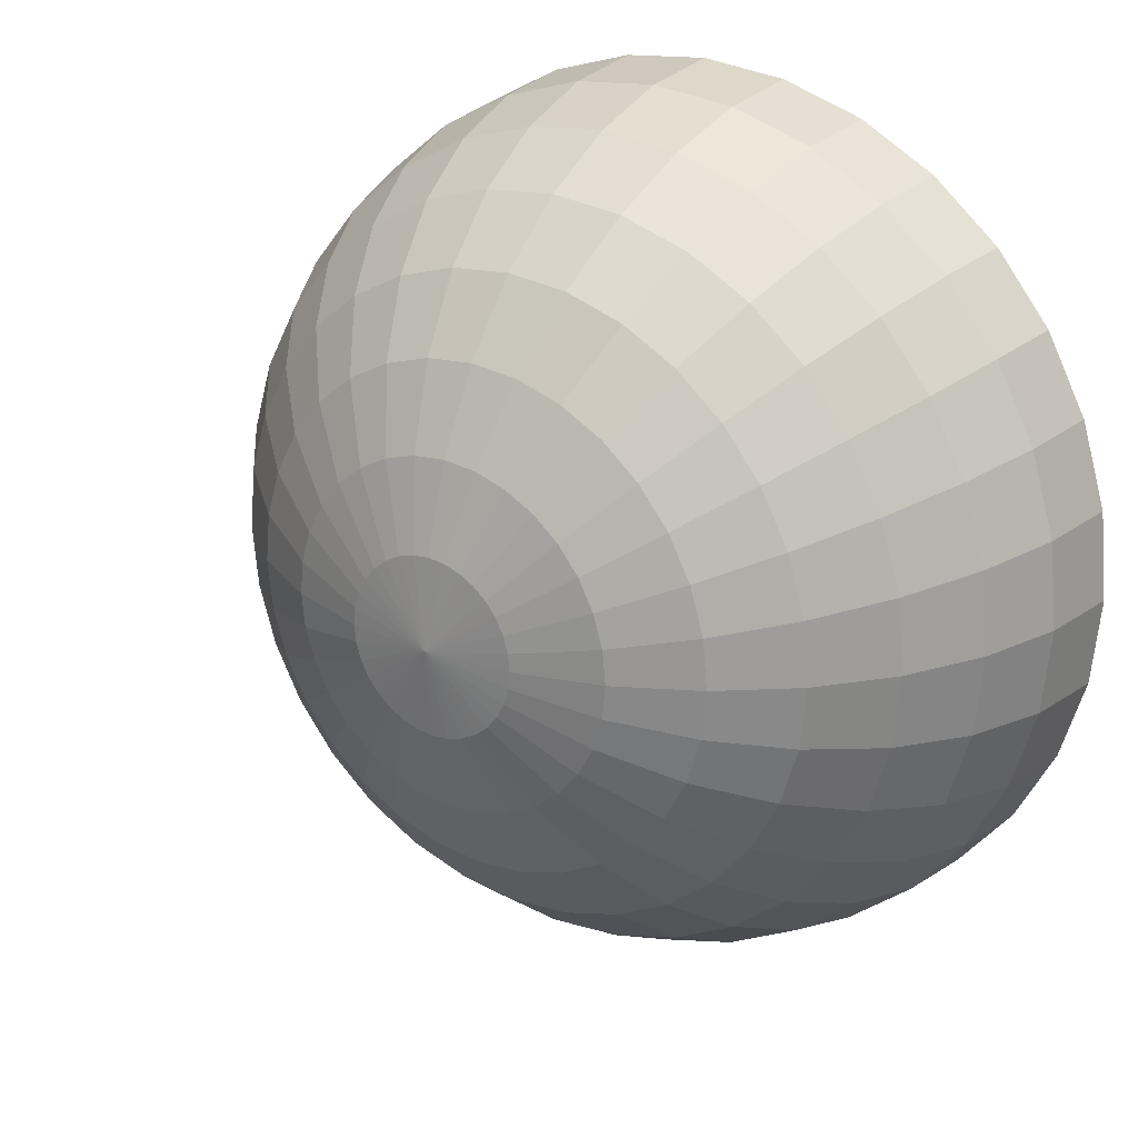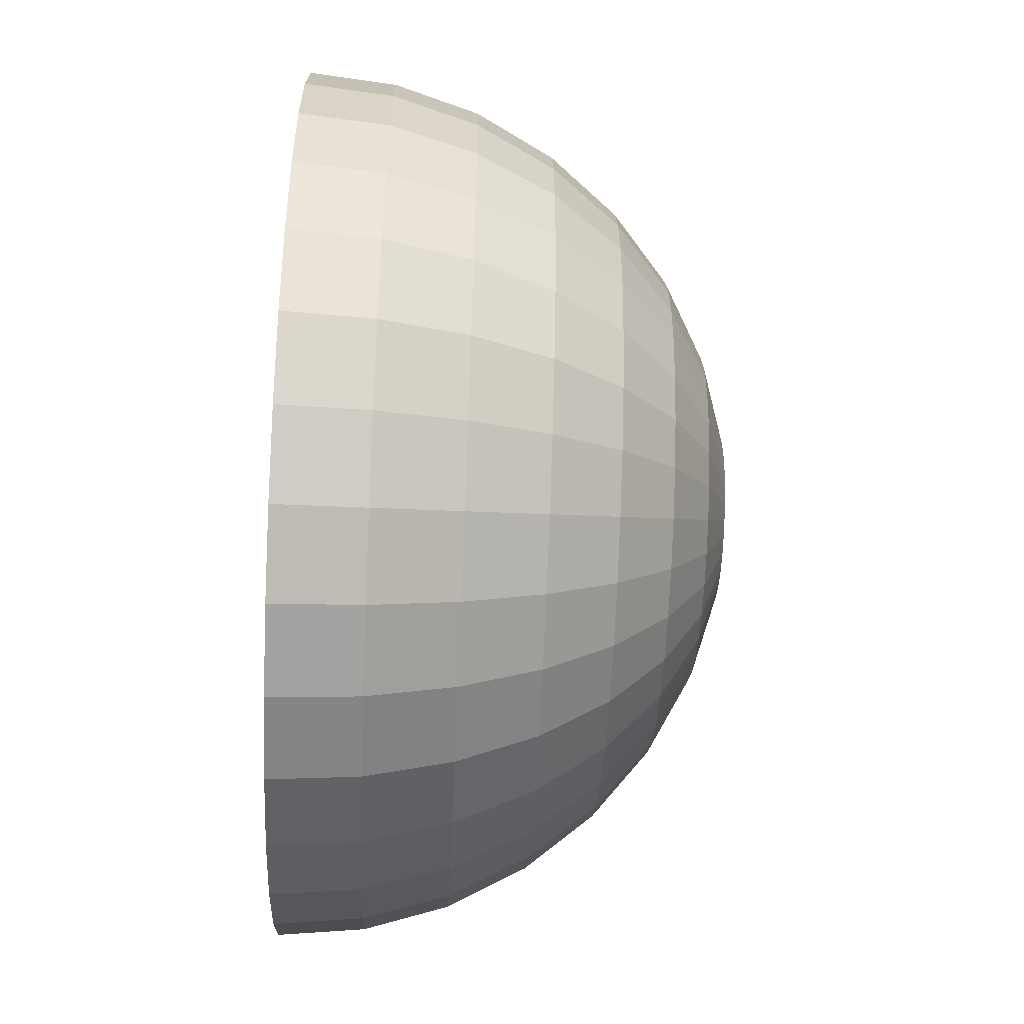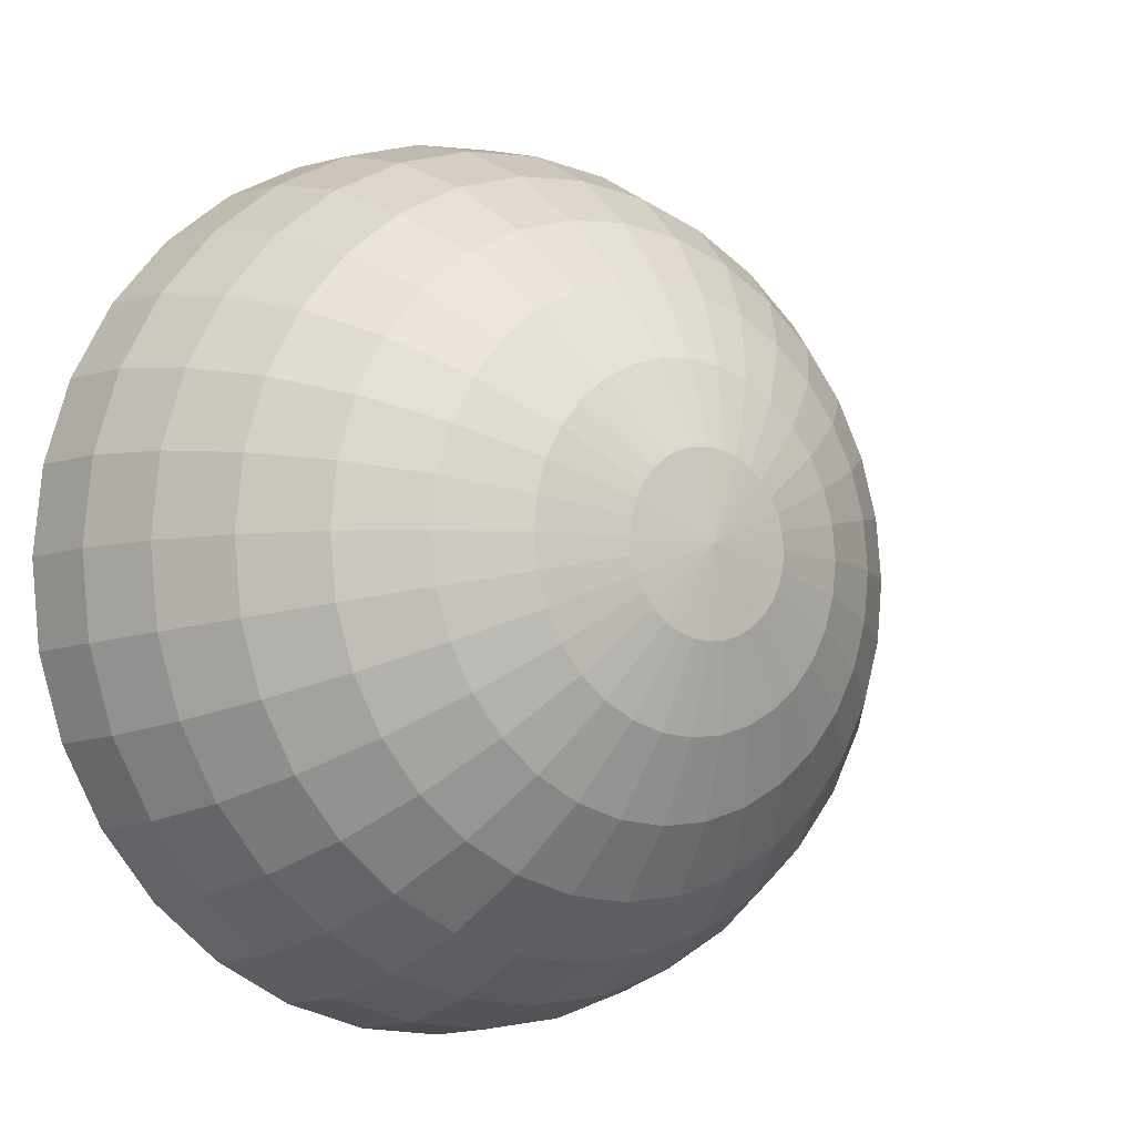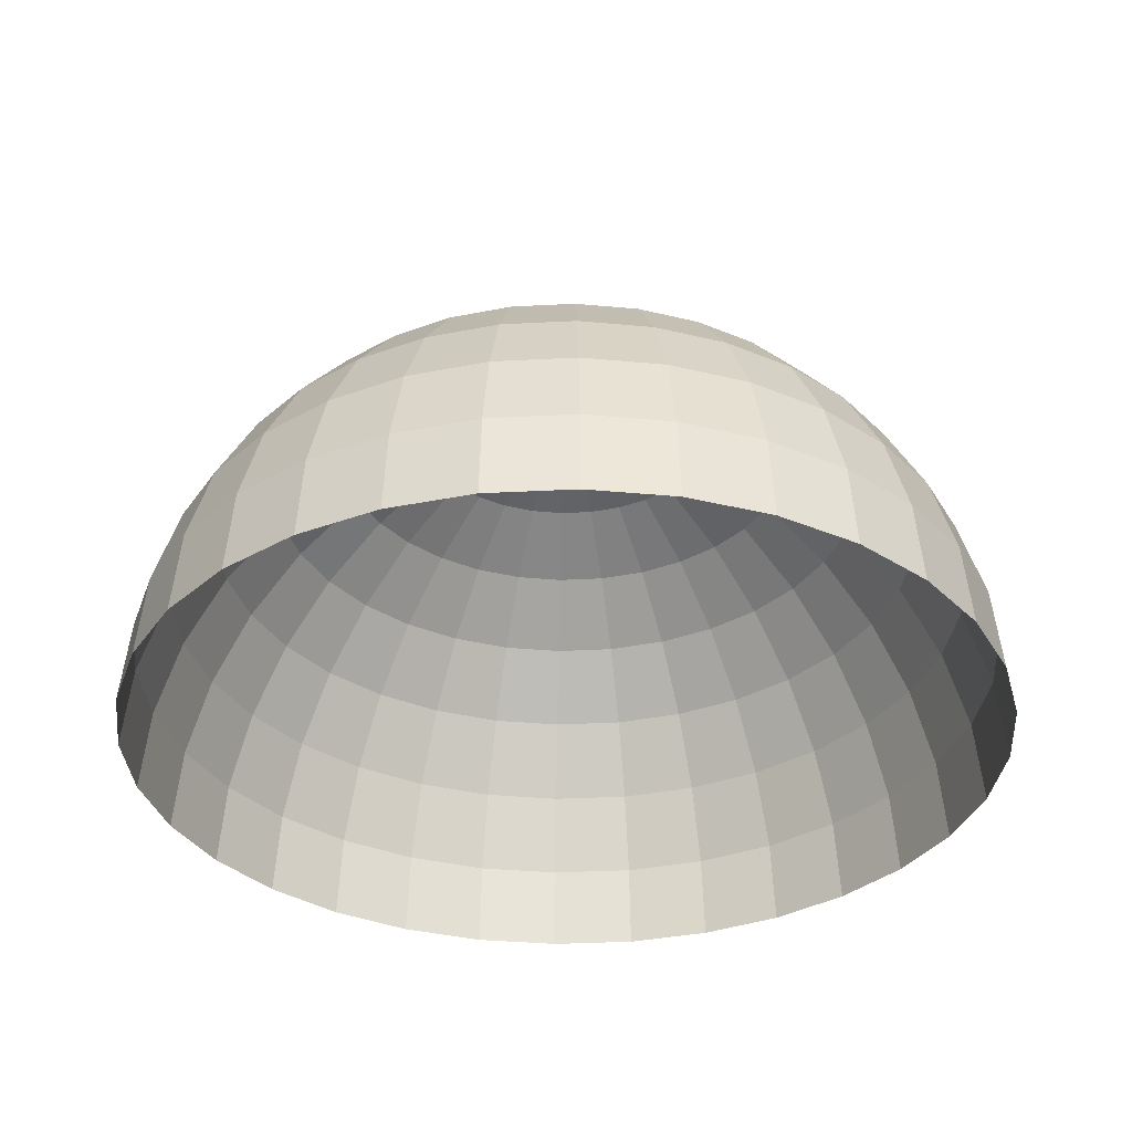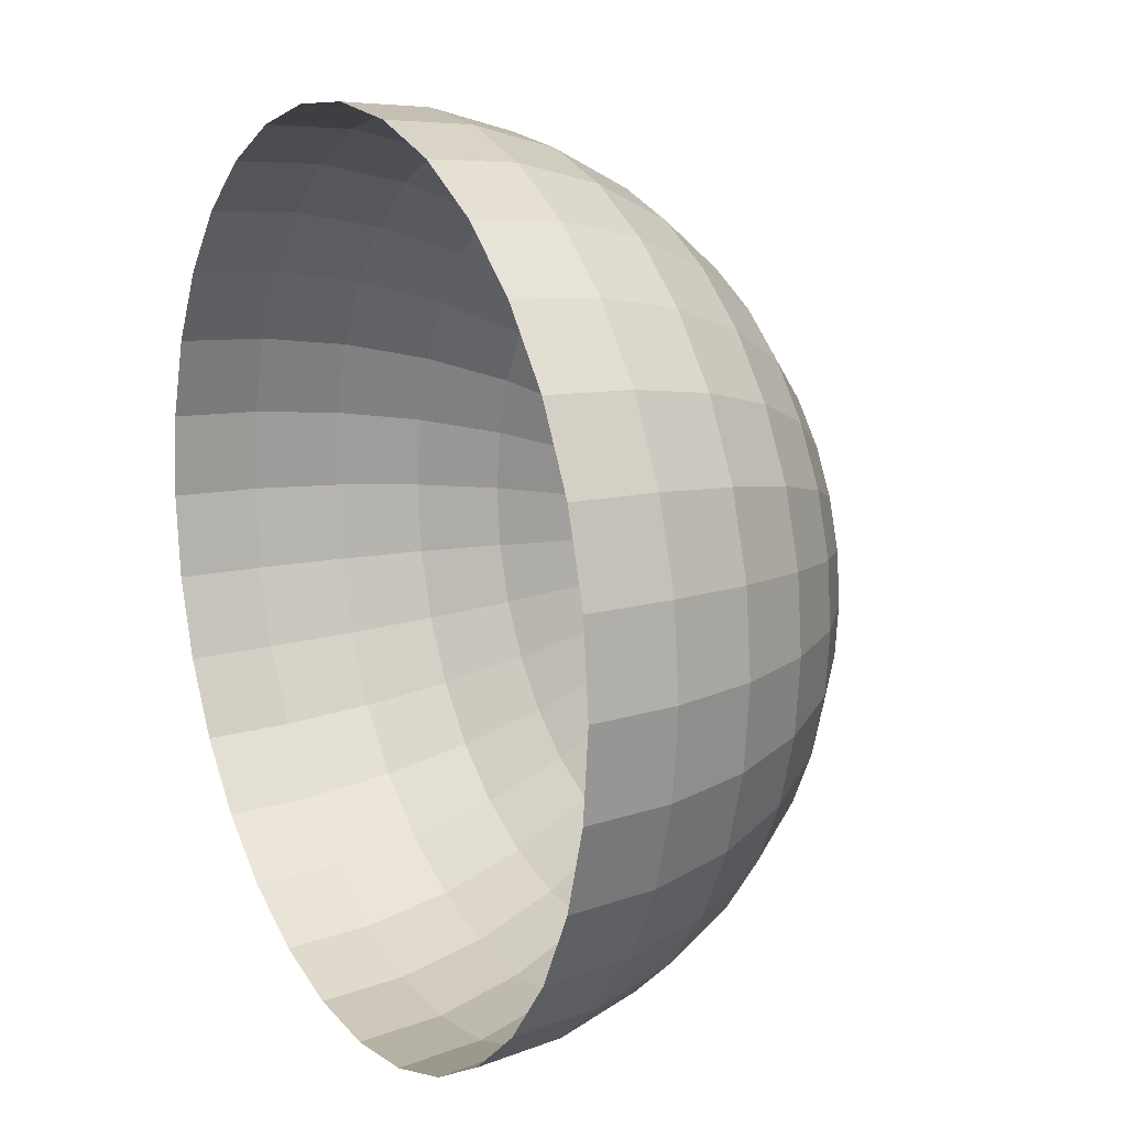
<metadata>
{"format":"obj","ext":"obj","renderer":"f3d","projection":"perspective","resolution":1024,"background":"white","views":[{"elev":23.5,"azim":-145.0,"up":"+Z"},{"elev":-56.1,"azim":87.4,"up":"+Z"},{"elev":-7.0,"azim":144.4,"up":"+Z"},{"elev":-34.1,"azim":43.4,"up":"+Y"},{"elev":14.6,"azim":61.2,"up":"+Z"}]}
</metadata>
<code>
o 球
v 0 0.8315 -0.5556
v 0 0.5556 -0.8315
v 0 0.1951 -0.9808
v 0 0 -1
v 0.03806 0.9808 -0.1913
v 0.07466 0.9239 -0.3753
v 0.1084 0.8315 -0.5449
v 0.1379 0.7071 -0.6935
v 0.1622 0.5556 -0.8155
v 0.1802 0.3827 -0.9061
v 0.1913 0.1951 -0.9619
v 0.1951 0 -0.9808
v 0.07466 0.9808 -0.1802
v 0.1464 0.9239 -0.3536
v 0.2126 0.8315 -0.5133
v 0.2706 0.7071 -0.6533
v 0.3182 0.5556 -0.7682
v 0.3536 0.3827 -0.8536
v 0.3753 0.1951 -0.9061
v 0.3827 0 -0.9239
v 0.1084 0.9808 -0.1622
v 0.2126 0.9239 -0.3182
v 0.3087 0.8315 -0.4619
v 0.3928 0.7071 -0.5879
v 0.4619 0.5556 -0.6913
v 0.5133 0.3827 -0.7682
v 0.5449 0.1951 -0.8155
v 0.5556 0 -0.8315
v 0.1379 0.9808 -0.1379
v 0.2706 0.9239 -0.2706
v 0.3928 0.8315 -0.3928
v 0.5 0.7071 -0.5
v 0.5879 0.5556 -0.5879
v 0.6533 0.3827 -0.6533
v 0.6935 0.1951 -0.6935
v 0.7071 0 -0.7071
v 0.1622 0.9808 -0.1084
v 0.3182 0.9239 -0.2126
v 0.4619 0.8315 -0.3087
v 0.5879 0.7071 -0.3928
v 0.6913 0.5556 -0.4619
v 0.7682 0.3827 -0.5133
v 0.8155 0.1951 -0.5449
v 0.8315 0 -0.5556
v 0 1 0
v 0.1802 0.9808 -0.07466
v 0.3536 0.9239 -0.1464
v 0.5133 0.8315 -0.2126
v 0.6533 0.7071 -0.2706
v 0.7682 0.5556 -0.3182
v 0.8536 0.3827 -0.3536
v 0.9061 0.1951 -0.3753
v 0.9239 0 -0.3827
v 0.1913 0.9808 -0.03806
v 0.3753 0.9239 -0.07466
v 0.5449 0.8315 -0.1084
v 0.6935 0.7071 -0.1379
v 0.8155 0.5556 -0.1622
v 0.9061 0.3827 -0.1802
v 0.9619 0.1951 -0.1913
v 0.9808 0 -0.1951
v 0.1951 0.9808 0
v 0.3827 0.9239 0
v 0.5556 0.8315 0
v 0.7071 0.7071 -0
v 0.8315 0.5556 0
v 0.9239 0.3827 -0
v 0.9808 0.1951 0
v 1 0 0
v 0.1913 0.9808 0.03806
v 0.3753 0.9239 0.07466
v 0.5449 0.8315 0.1084
v 0.6935 0.7071 0.1379
v 0.8155 0.5556 0.1622
v 0.9061 0.3827 0.1802
v 0.9619 0.1951 0.1913
v 0.9808 0 0.1951
v 0.1802 0.9808 0.07466
v 0.3536 0.9239 0.1464
v 0.5133 0.8315 0.2126
v 0.6533 0.7071 0.2706
v 0.7682 0.5556 0.3182
v 0.8536 0.3827 0.3536
v 0.9061 0.1951 0.3753
v 0.9239 0 0.3827
v 0.1622 0.9808 0.1084
v 0.3182 0.9239 0.2126
v 0.4619 0.8315 0.3087
v 0.5879 0.7071 0.3928
v 0.6913 0.5556 0.4619
v 0.7682 0.3827 0.5133
v 0.8155 0.1951 0.5449
v 0.8315 0 0.5556
v 0.1379 0.9808 0.1379
v 0.2706 0.9239 0.2706
v 0.3928 0.8315 0.3928
v 0.5 0.7071 0.5
v 0.5879 0.5556 0.5879
v 0.6533 0.3827 0.6533
v 0.6935 0.1951 0.6935
v 0.7071 0 0.7071
v 0.1084 0.9808 0.1622
v 0.2126 0.9239 0.3182
v 0.3087 0.8315 0.4619
v 0.3928 0.7071 0.5879
v 0.4619 0.5556 0.6913
v 0.5133 0.3827 0.7682
v 0.5449 0.1951 0.8155
v 0.5556 0 0.8315
v 0.07466 0.9808 0.1802
v 0.1464 0.9239 0.3536
v 0.2126 0.8315 0.5133
v 0.2706 0.7071 0.6533
v 0.3182 0.5556 0.7682
v 0.3536 0.3827 0.8536
v 0.3753 0.1951 0.9061
v 0.3827 0 0.9239
v 0.03806 0.9808 0.1913
v 0.07466 0.9239 0.3753
v 0.1084 0.8315 0.5449
v 0.1379 0.7071 0.6935
v 0.1622 0.5556 0.8155
v 0.1802 0.3827 0.9061
v 0.1913 0.1951 0.9619
v 0.1951 0 0.9808
v -0 0.9808 0.1951
v -0 0.9239 0.3827
v -0 0.8315 0.5556
v -0 0.7071 0.7071
v -0 0.5556 0.8315
v 0 0.3827 0.9239
v -0 0.1951 0.9808
v -0 0 1
v -0.03806 0.9808 0.1913
v -0.07466 0.9239 0.3753
v -0.1084 0.8315 0.5449
v -0.1379 0.7071 0.6935
v -0.1622 0.5556 0.8155
v -0.1802 0.3827 0.9061
v -0.1913 0.1951 0.9619
v -0.1951 0 0.9808
v -0.07466 0.9808 0.1802
v -0.1464 0.9239 0.3536
v -0.2126 0.8315 0.5133
v -0.2706 0.7071 0.6533
v -0.3182 0.5556 0.7682
v -0.3536 0.3827 0.8536
v -0.3753 0.1951 0.9061
v -0.3827 0 0.9239
v -0.1084 0.9808 0.1622
v -0.2126 0.9239 0.3182
v -0.3087 0.8315 0.4619
v -0.3928 0.7071 0.5879
v -0.4619 0.5556 0.6913
v -0.5133 0.3827 0.7682
v -0.5449 0.1951 0.8155
v -0.5556 0 0.8315
v -0.1379 0.9808 0.1379
v -0.2706 0.9239 0.2706
v -0.3928 0.8315 0.3928
v -0.5 0.7071 0.5
v -0.5879 0.5556 0.5879
v -0.6533 0.3827 0.6533
v -0.6935 0.1951 0.6935
v -0.7071 0 0.7071
v -0.1622 0.9808 0.1084
v -0.3182 0.9239 0.2126
v -0.4619 0.8315 0.3087
v -0.5879 0.7071 0.3928
v -0.6913 0.5556 0.4619
v -0.7682 0.3827 0.5133
v -0.8155 0.1951 0.5449
v -0.8315 0 0.5556
v -0.1802 0.9808 0.07466
v -0.3536 0.9239 0.1464
v -0.5133 0.8315 0.2126
v -0.6533 0.7071 0.2706
v -0.7682 0.5556 0.3182
v -0.8536 0.3827 0.3536
v -0.9061 0.1951 0.3753
v -0.9239 0 0.3827
v -0.1913 0.9808 0.03806
v -0.3753 0.9239 0.07466
v -0.5449 0.8315 0.1084
v -0.6935 0.7071 0.1379
v -0.8155 0.5556 0.1622
v -0.9061 0.3827 0.1802
v -0.9619 0.1951 0.1913
v -0.9808 0 0.1951
v -0.1951 0.9808 -0
v -0.3827 0.9239 -0
v -0.5556 0.8315 -0
v -0.7071 0.7071 -0
v -0.8315 0.5556 -0
v -0.9239 0.3827 -0
v -0.9808 0.1951 -0
v -1 0 -0
v -0.1913 0.9808 -0.03806
v -0.3753 0.9239 -0.07466
v -0.5449 0.8315 -0.1084
v -0.6935 0.7071 -0.1379
v -0.8155 0.5556 -0.1622
v -0.9061 0.3827 -0.1802
v -0.9619 0.1951 -0.1913
v -0.9808 0 -0.1951
v -0.1802 0.9808 -0.07466
v -0.3536 0.9239 -0.1464
v -0.5133 0.8315 -0.2126
v -0.6533 0.7071 -0.2706
v -0.7682 0.5556 -0.3182
v -0.8536 0.3827 -0.3536
v -0.9061 0.1951 -0.3753
v -0.9239 0 -0.3827
v -0.1622 0.9808 -0.1084
v -0.3182 0.9239 -0.2126
v -0.4619 0.8315 -0.3087
v -0.5879 0.7071 -0.3928
v -0.6913 0.5556 -0.4619
v -0.7682 0.3827 -0.5133
v -0.8155 0.1951 -0.5449
v -0.8315 0 -0.5556
v -0.1379 0.9808 -0.1379
v -0.2706 0.9239 -0.2706
v -0.3928 0.8315 -0.3928
v -0.5 0.7071 -0.5
v -0.5879 0.5556 -0.5879
v -0.6533 0.3827 -0.6533
v -0.6935 0.1951 -0.6935
v -0.7071 0 -0.7071
v -0.1084 0.9808 -0.1622
v -0.2126 0.9239 -0.3182
v -0.3087 0.8315 -0.4619
v -0.3928 0.7071 -0.5879
v -0.4619 0.5556 -0.6913
v -0.5133 0.3827 -0.7682
v -0.5449 0.1951 -0.8155
v -0.5556 0 -0.8315
v -0.07466 0.9808 -0.1802
v -0.1464 0.9239 -0.3536
v -0.2126 0.8315 -0.5133
v -0.2706 0.7071 -0.6533
v -0.3182 0.5556 -0.7682
v -0.3536 0.3827 -0.8536
v -0.3753 0.1951 -0.9061
v -0.3827 0 -0.9239
v -0.03806 0.9808 -0.1913
v -0.07466 0.9239 -0.3753
v -0.1084 0.8315 -0.5449
v -0.1379 0.7071 -0.6935
v -0.1622 0.5556 -0.8155
v -0.1802 0.3827 -0.9061
v -0.1913 0.1951 -0.9619
v -0.1951 0 -0.9808
v 0 0.9808 -0.1951
v 0 0.9239 -0.3827
v 0 0.7071 -0.7071
v 0 0.3827 -0.9239
f 256 1 7 8
f 2 256 8 9
f 257 2 9 10
f 3 257 10 11
f 4 3 11 12
f 254 45 5
f 255 254 5 6
f 1 255 6 7
f 7 6 14 15
f 8 7 15 16
f 9 8 16 17
f 10 9 17 18
f 11 10 18 19
f 12 11 19 20
f 5 45 13
f 6 5 13 14
f 19 18 26 27
f 20 19 27 28
f 13 45 21
f 14 13 21 22
f 15 14 22 23
f 16 15 23 24
f 17 16 24 25
f 18 17 25 26
f 24 23 31 32
f 25 24 32 33
f 26 25 33 34
f 27 26 34 35
f 28 27 35 36
f 21 45 29
f 22 21 29 30
f 23 22 30 31
f 36 35 43 44
f 29 45 37
f 30 29 37 38
f 31 30 38 39
f 32 31 39 40
f 33 32 40 41
f 34 33 41 42
f 35 34 42 43
f 40 39 48 49
f 41 40 49 50
f 42 41 50 51
f 43 42 51 52
f 44 43 52 53
f 37 45 46
f 38 37 46 47
f 39 38 47 48
f 53 52 60 61
f 46 45 54
f 47 46 54 55
f 48 47 55 56
f 49 48 56 57
f 50 49 57 58
f 51 50 58 59
f 52 51 59 60
f 58 57 65 66
f 59 58 66 67
f 60 59 67 68
f 61 60 68 69
f 54 45 62
f 55 54 62 63
f 56 55 63 64
f 57 56 64 65
f 63 62 70 71
f 64 63 71 72
f 65 64 72 73
f 66 65 73 74
f 67 66 74 75
f 68 67 75 76
f 69 68 76 77
f 62 45 70
f 75 74 82 83
f 76 75 83 84
f 77 76 84 85
f 70 45 78
f 71 70 78 79
f 72 71 79 80
f 73 72 80 81
f 74 73 81 82
f 79 78 86 87
f 80 79 87 88
f 81 80 88 89
f 82 81 89 90
f 83 82 90 91
f 84 83 91 92
f 85 84 92 93
f 78 45 86
f 91 90 98 99
f 92 91 99 100
f 93 92 100 101
f 86 45 94
f 87 86 94 95
f 88 87 95 96
f 89 88 96 97
f 90 89 97 98
f 96 95 103 104
f 97 96 104 105
f 98 97 105 106
f 99 98 106 107
f 100 99 107 108
f 101 100 108 109
f 94 45 102
f 95 94 102 103
f 108 107 115 116
f 109 108 116 117
f 102 45 110
f 103 102 110 111
f 104 103 111 112
f 105 104 112 113
f 106 105 113 114
f 107 106 114 115
f 112 111 119 120
f 113 112 120 121
f 114 113 121 122
f 115 114 122 123
f 116 115 123 124
f 117 116 124 125
f 110 45 118
f 111 110 118 119
f 124 123 131 132
f 125 124 132 133
f 118 45 126
f 119 118 126 127
f 120 119 127 128
f 121 120 128 129
f 122 121 129 130
f 123 122 130 131
f 129 128 136 137
f 130 129 137 138
f 131 130 138 139
f 132 131 139 140
f 133 132 140 141
f 126 45 134
f 127 126 134 135
f 128 127 135 136
f 141 140 148 149
f 134 45 142
f 135 134 142 143
f 136 135 143 144
f 137 136 144 145
f 138 137 145 146
f 139 138 146 147
f 140 139 147 148
f 146 145 153 154
f 147 146 154 155
f 148 147 155 156
f 149 148 156 157
f 142 45 150
f 143 142 150 151
f 144 143 151 152
f 145 144 152 153
f 150 45 158
f 151 150 158 159
f 152 151 159 160
f 153 152 160 161
f 154 153 161 162
f 155 154 162 163
f 156 155 163 164
f 157 156 164 165
f 162 161 169 170
f 163 162 170 171
f 164 163 171 172
f 165 164 172 173
f 158 45 166
f 159 158 166 167
f 160 159 167 168
f 161 160 168 169
f 167 166 174 175
f 168 167 175 176
f 169 168 176 177
f 170 169 177 178
f 171 170 178 179
f 172 171 179 180
f 173 172 180 181
f 166 45 174
f 179 178 186 187
f 180 179 187 188
f 181 180 188 189
f 174 45 182
f 175 174 182 183
f 176 175 183 184
f 177 176 184 185
f 178 177 185 186
f 183 182 190 191
f 184 183 191 192
f 185 184 192 193
f 186 185 193 194
f 187 186 194 195
f 188 187 195 196
f 189 188 196 197
f 182 45 190
f 195 194 202 203
f 196 195 203 204
f 197 196 204 205
f 190 45 198
f 191 190 198 199
f 192 191 199 200
f 193 192 200 201
f 194 193 201 202
f 200 199 207 208
f 201 200 208 209
f 202 201 209 210
f 203 202 210 211
f 204 203 211 212
f 205 204 212 213
f 198 45 206
f 199 198 206 207
f 212 211 219 220
f 213 212 220 221
f 206 45 214
f 207 206 214 215
f 208 207 215 216
f 209 208 216 217
f 210 209 217 218
f 211 210 218 219
f 217 216 224 225
f 218 217 225 226
f 219 218 226 227
f 220 219 227 228
f 221 220 228 229
f 214 45 222
f 215 214 222 223
f 216 215 223 224
f 229 228 236 237
f 222 45 230
f 223 222 230 231
f 224 223 231 232
f 225 224 232 233
f 226 225 233 234
f 227 226 234 235
f 228 227 235 236
f 233 232 240 241
f 234 233 241 242
f 235 234 242 243
f 236 235 243 244
f 237 236 244 245
f 230 45 238
f 231 230 238 239
f 232 231 239 240
f 245 244 252 253
f 238 45 246
f 239 238 246 247
f 240 239 247 248
f 241 240 248 249
f 242 241 249 250
f 243 242 250 251
f 244 243 251 252
f 250 249 256 2
f 251 250 2 257
f 252 251 257 3
f 253 252 3 4
f 246 45 254
f 247 246 254 255
f 248 247 255 1
f 249 248 1 256

</code>
